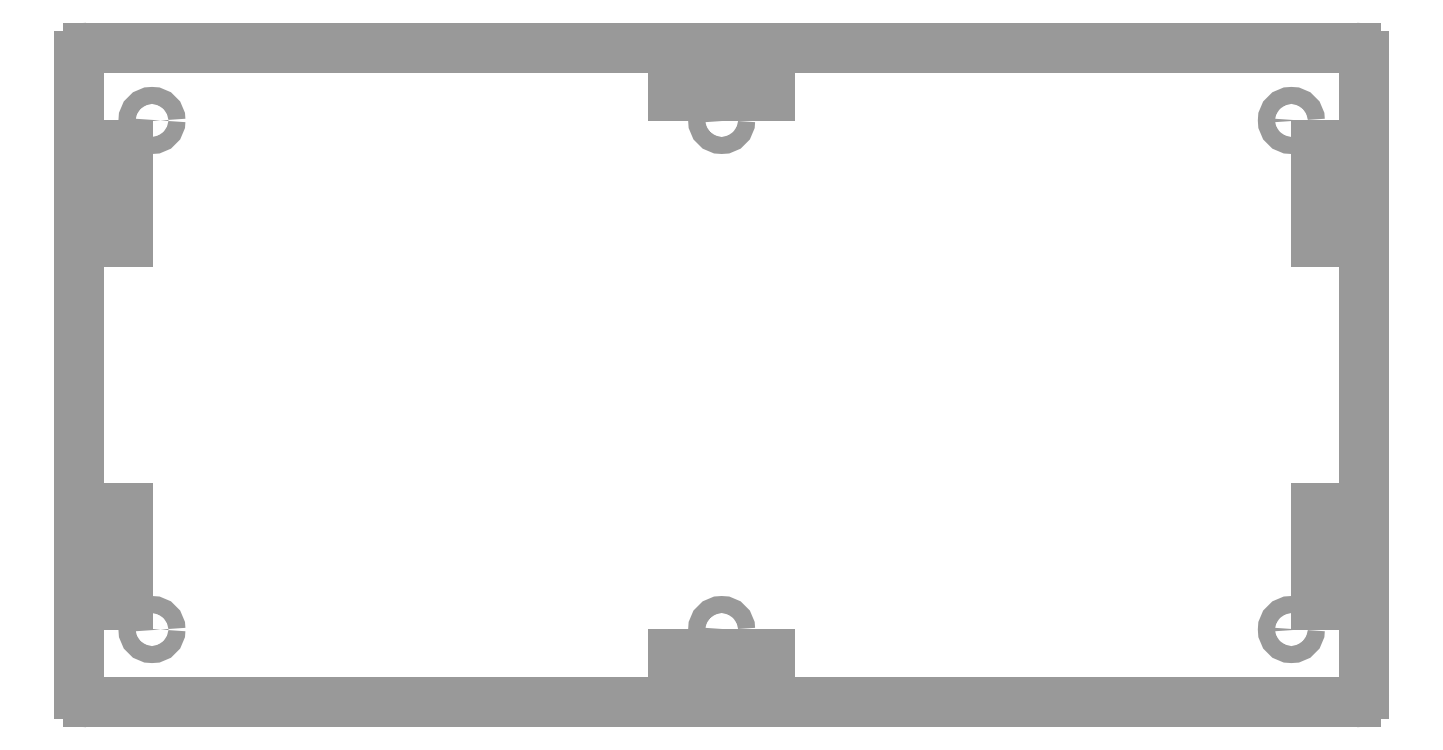
<metadata>
{"format":"dxf","ext":"dxf","renderer":"ezdxf+matplotlib","layout":"modelspace","background":"white","min_lineweight":24,"dpi":150}
</metadata>
<code>
0
SECTION
2
ENTITIES
0
CIRCLE
8
0
10
235
20
105
30
0
40
1.75
0
CIRCLE
8
0
10
235
20
-6.5e-15
30
0
40
1.75
0
CIRCLE
8
0
10
2.9e-15
20
105
30
0
40
1.75
0
CIRCLE
8
0
10
0
20
0
30
0
40
1.75
0
LINE
8
0
10
245
20
90
30
0
11
245
21
80
31
0
0
LINE
8
0
10
245
20
80
30
0
11
240
21
80
31
0
0
CIRCLE
8
0
10
117.5
20
105
30
0
40
1.75
0
CIRCLE
8
0
10
117.5
20
-3.3e-15
30
0
40
1.75
0
LINE
8
0
10
117.5
20
115
30
0
11
122.5
21
115
31
0
0
LINE
8
0
10
117.5
20
115
30
0
11
112.5
21
115
31
0
0
LINE
8
0
10
117.5
20
-10
30
0
11
122.5
21
-10
31
0
0
LINE
8
0
10
112.5
20
-10
30
0
11
117.5
21
-10
31
0
0
LINE
8
0
10
245
20
90
30
0
11
245
21
100
31
0
0
LINE
8
0
10
-15
20
118.2
30
0
11
-15
21
-13.25
31
0
0
LINE
8
0
10
-13.25
20
-15
30
0
11
248.2
21
-15
31
0
0
LINE
8
0
10
250
20
-13.25
30
0
11
250
21
118.2
31
0
0
LINE
8
0
10
248.2
20
120
30
0
11
-13.25
21
120
31
0
0
LINE
8
0
10
107.5
20
110
30
0
11
107.5
21
115
31
0
0
LINE
8
0
10
107.5
20
115
30
0
11
112.5
21
115
31
0
0
LINE
8
0
10
127.5
20
110
30
0
11
127.5
21
115
31
0
0
LINE
8
0
10
127.5
20
115
30
0
11
122.5
21
115
31
0
0
LINE
8
0
10
107.5
20
-5
30
0
11
107.5
21
-10
31
0
0
LINE
8
0
10
107.5
20
-10
30
0
11
112.5
21
-10
31
0
0
LINE
8
0
10
127.5
20
-5
30
0
11
127.5
21
-10
31
0
0
LINE
8
0
10
127.5
20
-10
30
0
11
122.5
21
-10
31
0
0
LINE
8
0
10
107.5
20
110
30
0
11
127.5
21
110
31
0
0
LINE
8
0
10
107.5
20
-5
30
0
11
127.5
21
-5
31
0
0
LINE
8
0
10
245
20
100
30
0
11
240
21
100
31
0
0
LINE
8
0
10
240
20
100
30
0
11
240
21
80
31
0
0
LINE
8
0
10
240
20
5
30
0
11
240
21
25
31
0
0
LINE
8
0
10
240
20
25
30
0
11
245
21
25
31
0
0
LINE
8
0
10
245
20
25
30
0
11
245
21
5
31
0
0
LINE
8
0
10
245
20
5
30
0
11
240
21
5
31
0
0
LINE
8
0
10
-5
20
5
30
0
11
-5
21
25
31
0
0
LINE
8
0
10
-5
20
25
30
0
11
-10
21
25
31
0
0
LINE
8
0
10
-10
20
25
30
0
11
-10
21
5
31
0
0
LINE
8
0
10
-10
20
5
30
0
11
-5
21
5
31
0
0
LINE
8
0
10
-5
20
100
30
0
11
-5
21
80
31
0
0
LINE
8
0
10
-5
20
80
30
0
11
-10
21
80
31
0
0
LINE
8
0
10
-10
20
80
30
0
11
-10
21
100
31
0
0
LINE
8
0
10
-10
20
100
30
0
11
-5
21
100
31
0
0
ARC
8
0
10
-13.25
20
118.2
30
0
40
1.75
50
90
51
180
0
ARC
8
0
10
-13.25
20
-13.25
30
0
40
1.75
50
180
51
270
0
ARC
8
0
10
248.2
20
118.2
30
0
40
1.75
50
0
51
90
0
ARC
8
0
10
248.2
20
-13.25
30
0
40
1.75
50
270
51
360
0
ENDSEC
0
EOF

</code>
